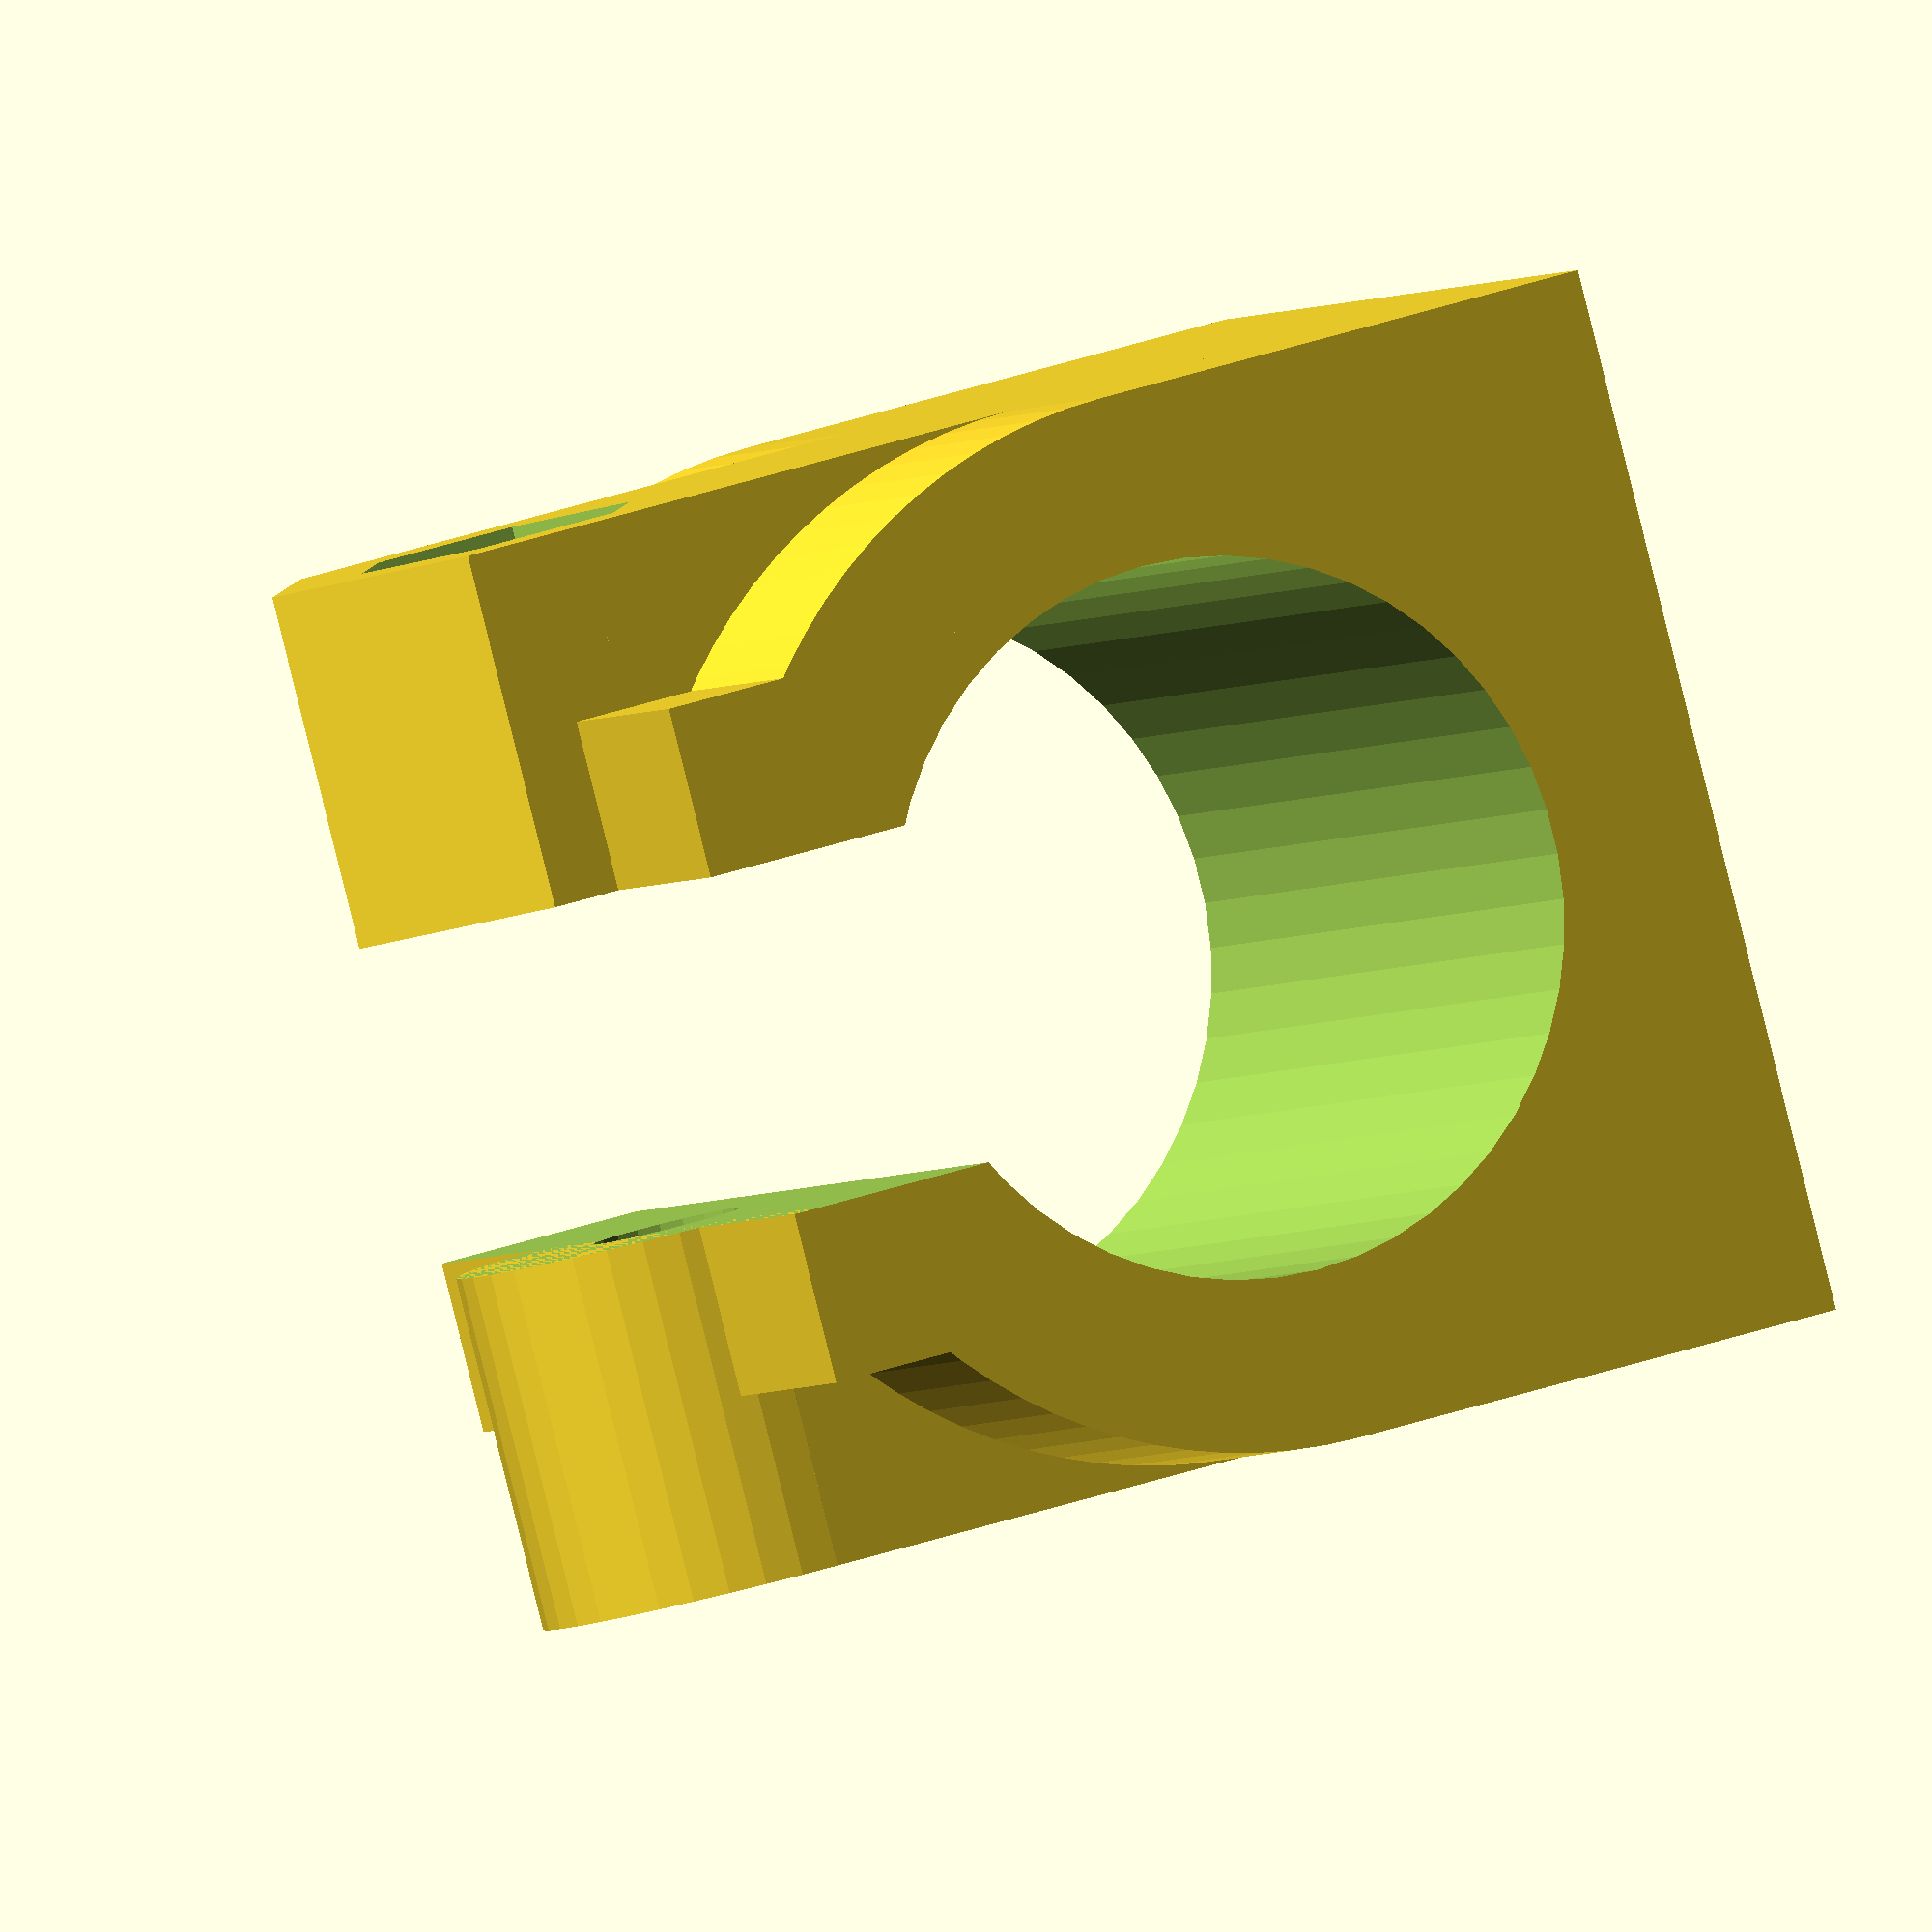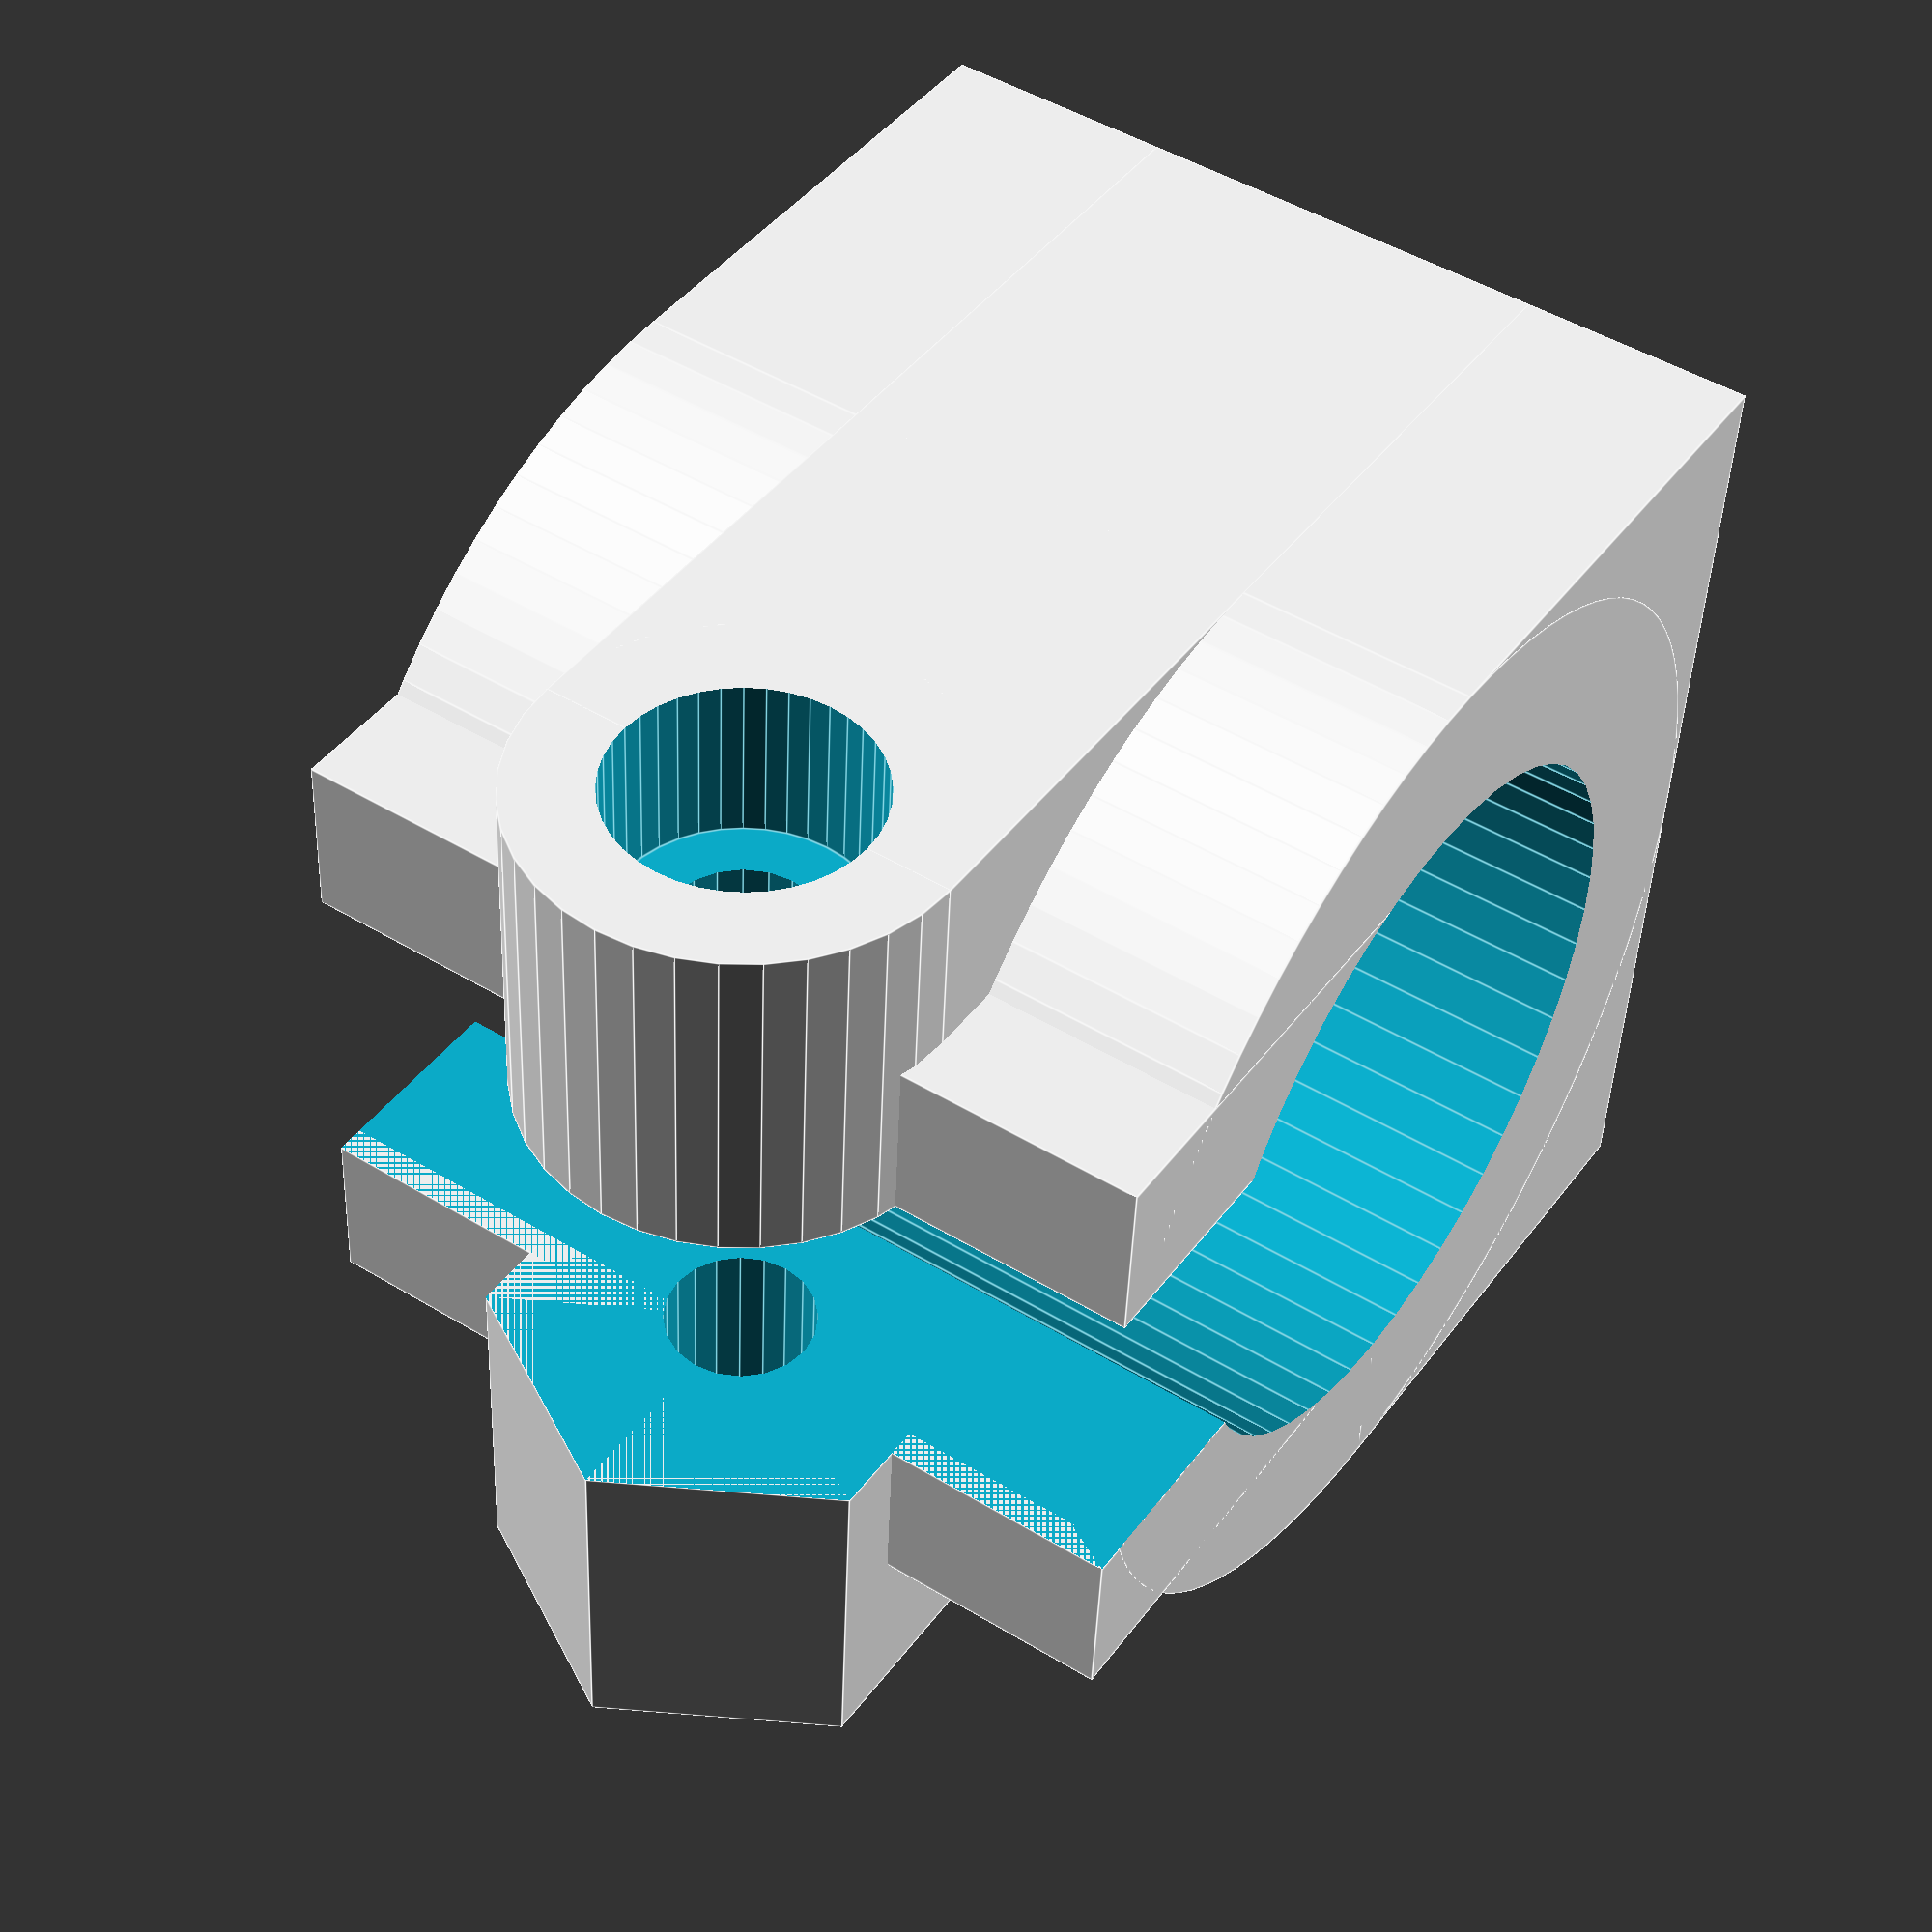
<openscad>
// TFZB holder
// *********************************************
// Marcin Lukasik <marcin@lukasik.name>
// http://marcin.name
// http://www.thingiverse.com/nothinman
// *********************************************
// derived from:
// http://www.thingiverse.com/thing:14942

// TFZB/rod dimensions
TFZB_dia = 16.08 + 0.6; //adding 0.6 for clearance
TFZB_length = 21;
rod_dia = 12;

//screw/nut dimensions (M3) - hexagon socket head cap screw ISO 4762, hexagon nut ISO 4032
screw_thread_dia_iso = 3;
screw_head_dia_iso = 5.5;
screw_head_height = 4;
nut_wrench_size_iso = 5.5;
nut_height = 2;

// screw/nut dimensions for use (plus clearance for fitting purpose)
clearance_dia = 0.5;
screw_thread_dia = screw_thread_dia_iso + clearance_dia;
screw_head_dia = screw_head_dia_iso + clearance_dia;
nut_wrench_size = nut_wrench_size_iso + clearance_dia;
nut_dia_perimeter = (nut_wrench_size/cos(30));
nut_dia = nut_dia_perimeter;
nut_surround_thickness = 2;

// main body dimensions
body_wall_thickness = 4;
body_width = TFZB_dia + (2*body_wall_thickness);
body_height = body_width;
body_length = TFZB_length;
//gap_width = rod_dia + 2;
gap_width = 8;
screw_bushing_space = 1;
screw_elevation = TFZB_dia + body_wall_thickness + (screw_thread_dia/2) + screw_bushing_space;

// TEST - uncomment to render in openscad:
//tfzb_holder(1);		// WITH mountplate
tfzb_holder();		// WITHOUT mountplate


// nophead's polyhole module for better fit
module polyhole(d,h) {
    n = max(round(3 * d),3);
    rotate([0,0,180])
        cylinder(h = h, r = (d / 2) / cos (180 / n), $fn = n);
}


module mount_plate()
{
	difference()
	{
		translate([0,0,1.5])
		cube([body_width+2*screw_head_dia+4*nut_surround_thickness,screw_head_dia+2*nut_surround_thickness,3], center=true);

		for(i=[-1,1])
			translate([i*(body_width/2+nut_surround_thickness+screw_head_dia/2),0,-0.5])
				cylinder(r=screw_thread_dia/2, h=4, $fn=20);
	}
}

// main body
module tfzb_holder(with_mountplate=false)
{
	difference()
	{
		union()
		{
			if (with_mountplate) 
			mount_plate();
	
			// body
			translate([0,0,body_height/4])
				cube([body_width,body_length,body_height/2], center=true);
			translate([0,0,(TFZB_dia/2)+body_wall_thickness])		
				rotate([90,0,0])
					cylinder(r=(TFZB_dia/2)+body_wall_thickness, h=TFZB_length, center=true, $fn=90);
	
			// gap support
			translate([gap_width/2, -(body_length/2), body_height-((TFZB_dia/2)+screw_bushing_space+(screw_thread_dia/2))])
				cube([body_wall_thickness,TFZB_length,(TFZB_dia/2)+screw_bushing_space+(screw_thread_dia/2)]);
			translate([-(gap_width/2)-body_wall_thickness, -(body_length/2), body_height-((TFZB_dia/2)+screw_bushing_space+(screw_thread_dia/2))])
				cube([body_wall_thickness,TFZB_length,(TFZB_dia/2)+screw_bushing_space+(screw_thread_dia/2)]);
	
			// nut trap surround
			translate([gap_width/2,0,screw_elevation])
				rotate([0,90,0])
					cylinder(r=(((nut_wrench_size+nut_surround_thickness*2)/cos(30))/2), h=(body_width-gap_width)/2, $fn=6);
			translate([gap_width/2+(body_width-gap_width)/4,0,screw_elevation/2])
				cube([(body_width-gap_width)/2,nut_wrench_size+(nut_surround_thickness*2),screw_elevation],center=true);

			// Screw hole surround
			translate([-gap_width/2,0,screw_elevation])
				rotate([0,-90,0])
					cylinder(r=(screw_head_dia/2)+nut_surround_thickness, h=(body_width-gap_width)/2, $fn=36);
			translate([-(gap_width/2+(body_width-gap_width)/4),0,screw_elevation/2])
				cube([(body_width-gap_width)/2,screw_head_dia+(nut_surround_thickness*2),screw_elevation],center=true);
		}
	
		// bushing hole
		translate([0,0,TFZB_dia/2+body_wall_thickness])
			rotate([90,0,0])
//				cylinder(r=TFZB_dia/2, h=TFZB_length+1, center=true);
				translate([0,0,-(TFZB_length+1)/2]) polyhole(TFZB_dia,TFZB_length+1);	// TESTING POLYHOLE MODULE FOR BETTER TFZB FIT
	
		// top gap
		translate([-(gap_width/2),-(body_length/2)-1,body_height/2])
			cube([gap_width,TFZB_length+2,(TFZB_dia/2)+screw_bushing_space+(screw_thread_dia/2)+(nut_dia/2)+nut_surround_thickness+1]);
	
		// screw hole (one all the way through)
		translate([0,0,screw_elevation])
			rotate([0,90,0])
				cylinder(r=screw_thread_dia/2, h=body_width+3, center=true, $fn=20);
	
		// nut trap
		translate([body_width/2-nut_height, 0, screw_elevation])
			rotate([0,90,0])
				cylinder(r=nut_dia/2, h=body_width/2-gap_width/2-body_wall_thickness+1,$fn=6);
	
		// screw head hole
		translate([-(body_width/2-screw_head_height), 0, screw_elevation])
			rotate([0,-90,0])
				cylinder(r=screw_head_dia/2, h=body_width/2-gap_width/2-body_wall_thickness+2,$fn=40);
	
	}
}

</openscad>
<views>
elev=328.4 azim=238.1 roll=62.9 proj=o view=solid
elev=316.1 azim=92.6 roll=33.9 proj=p view=edges
</views>
